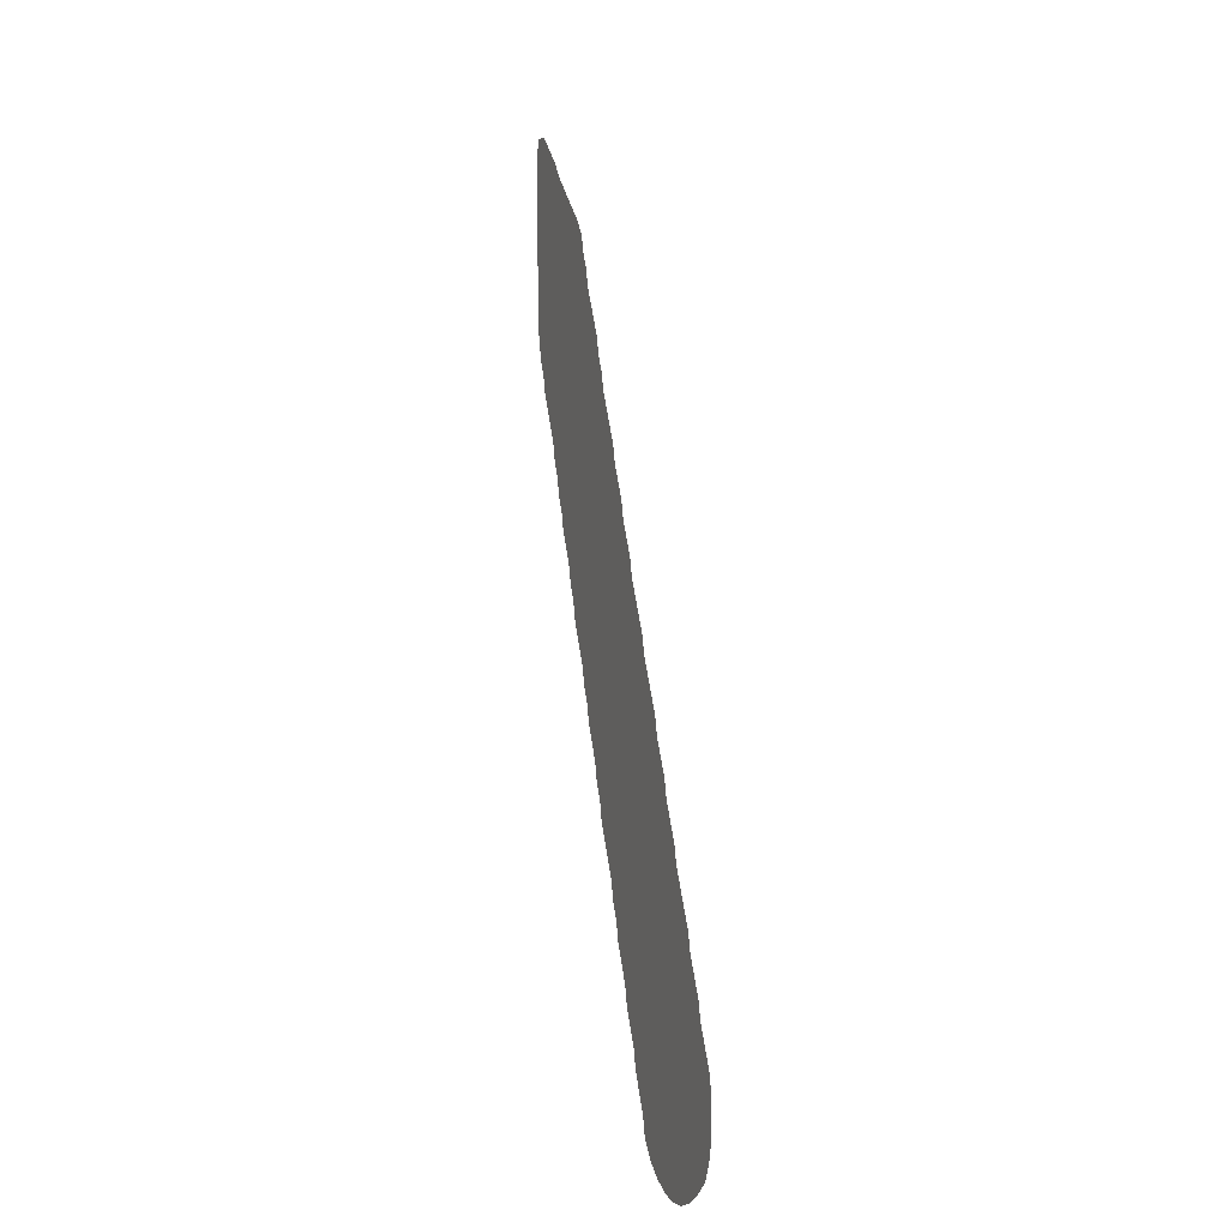
<metadata>
{"format":"obj","ext":"obj","renderer":"f3d","projection":"perspective","resolution":1024,"background":"white","views":[{"elev":-4.8,"azim":70.4,"up":"+Y"}]}
</metadata>
<code>
v 0.1314 0.4815 0
v 0.1211 0.5022 0
v 0.1166 0.5202 0
v 0.1076 0.5381 0
v 0.1031 0.5561 0
v 0.09499 0.5724 0
v 0.0852 0.5919 0
v 0.08072 0.6099 0
v 0.07175 0.6278 0
v 0.06727 0.6457 0
v 0.0583 0.6637 0
v 0.05381 0.6816 0
v 0.04395 0.7013 0
v 0.03497 0.7193 0
v 0.02691 0.7354 0
v 0.02242 0.7534 0
v 0.01345 0.7713 0
v 0.009377 0.7876 0
v 0.004484 0.8072 0
v 0.004484 0.8267 0
v 0.004484 0.8447 0
v 0.004484 0.861 0
v 0 0.8789 0
v 0 0.8968 0
v 0 0.9145 0
v 0 0.9306 0
v 0 0.9486 0
v 0 0.9679 0
v 0 0.9866 0
v 0.004484 1 0
v 0.02242 0.9955 0
v 0.03419 0.9837 0
v 0.0583 0.9596 0
v 0.07175 0.9417 0
v 0.09487 0.9186 0
v 0.1094 0.904 0
v 0.1256 0.8879 0
v 0.139 0.87 0
v 0.1435 0.852 0
v 0.1525 0.8341 0
v 0.157 0.8161 0
v 0.165 0.8 0
v 0.174 0.782 0
v 0.1839 0.7623 0
v 0.1883 0.7444 0
v 0.1973 0.7265 0
v 0.2018 0.7085 0
v 0.2099 0.6924 0
v 0.2188 0.6744 0
v 0.2287 0.6547 0
v 0.2332 0.6368 0
v 0.2413 0.6205 0
v 0.2511 0.6009 0
v 0.2556 0.583 0
v 0.2638 0.5667 0
v 0.2735 0.5471 0
v 0.278 0.5292 0
v 0.2862 0.5128 0
v 0.2952 0.4949 0
v 0.3049 0.4753 0
v 0.3094 0.4574 0
v 0.3176 0.4411 0
v 0.3265 0.4231 0
v 0.3363 0.4036 0
v 0.3408 0.3856 0
v 0.349 0.3693 0
v 0.3587 0.3498 0
v 0.3632 0.3318 0
v 0.372 0.3142 0
v 0.3812 0.296 0
v 0.3856 0.278 0
v 0.3938 0.2617 0
v 0.4028 0.2438 0
v 0.4126 0.2242 0
v 0.417 0.2063 0
v 0.4258 0.1887 0
v 0.435 0.1704 0
v 0.4395 0.1525 0
v 0.4492 0.1329 0
v 0.4574 0.1166 0
v 0.4619 0.09866 0
v 0.4619 0.08235 0
v 0.4619 0.06278 0
v 0.4574 0.04484 0
v 0.4484 0.02691 0
v 0.4305 0.01345 0
v 0.4126 0.004484 0
v 0.3946 0 0
v 0.3767 0 0
v 0.3587 0.004484 0
v 0.3408 0.01345 0
v 0.3229 0.02691 0
v 0.3094 0.04484 0
v 0.3049 0.06278 0
v 0.2968 0.07908 0
v 0.287 0.09866 0
v 0.2825 0.1166 0
v 0.2744 0.1329 0
v 0.2646 0.1525 0
v 0.2601 0.1704 0
v 0.2519 0.1867 0
v 0.2422 0.2063 0
v 0.2377 0.2242 0
v 0.2287 0.2422 0
v 0.2242 0.2601 0
v 0.2153 0.2778 0
v 0.2064 0.2958 0
v 0.1973 0.3139 0
v 0.1928 0.3318 0
v 0.1839 0.3498 0
v 0.1794 0.3677 0
v 0.1712 0.384 0
v 0.1614 0.4036 0
v 0.157 0.4215 0
v 0.148 0.4395 0
v 0.1435 0.4574 0
v 0.435 0.04588 0
v 0.385 0.07408 0
v 0.01527 0.9794 0
v 0.3681 0.1109 0
v 0.3619 0.1321 0
v 0.3853 0.01069 0
v 0.4121 0.04121 0
v 0.2553 0.3893 0
v 0.2306 0.4457 0
v 0.3204 0.05035 0
v 0.03533 0.9324 0
v 0.3316 0.2071 0
v 0.3385 0.1884 0
v 0.07466 0.8425 0
v 0.1267 0.8679 0
v 0.0683 0.8643 0
v 0.08077 0.808 0
v 0.08552 0.7905 0
v 0.07171 0.8238 0
v 0.2387 0.4274 0
v 0.2944 0.2929 0
v 0.3459 0.1702 0
v 0.2472 0.4084 0
v 0.1574 0.6152 0
v 0.1677 0.5973 0
v 0.1897 0.5372 0
v 0.1774 0.5796 0
v 0.2179 0.4765 0
v 0.22 0.46 0
v 0.213 0.4977 0
v 0.2012 0.517 0
v 0.4507 0.09967 0
v 0.3785 0.09163 0
v 0.08406 0.9294 0
v 0.057 0.8799 0
v 0.2101 0.6064 0
v 0.1032 0.7552 0
v 0.1136 0.7356 0
v 0.1499 0.6344 0
v 0.1447 0.6528 0
v 0.09336 0.7723 0
v 0.1206 0.7124 0
v 0.3145 0.2457 0
v 0.2701 0.3511 0
v 0.1848 0.5591 0
v 0.03937 0.9115 0
v 0.03935 0.8877 0
v 0.02802 0.9642 0
v 0.3542 0.1517 0
v 0.1372 0.6722 0
v 0.1285 0.6915 0
v 0.3407 0.0261 0
v 0.2747 0.3326 0
v 0.2202 0.5705 0
v 0.3232 0.2259 0
v 0.2867 0.3139 0
v 0.3042 0.2692 0
v 0.2626 0.3697 0
v 0.448 0.06196 0
v 0.1897 0.4978 0
v 0.4319 0.06424 0
v 0.1255 0.658 0
v 0.1361 0.7249 0
v 0.2998 0.1777 0
v 0.03628 0.8559 0
v 0.04336 0.8023 0
v 0.234 0.5012 0
v 0.04058 0.951 0
v 0.08181 0.7548 0
v 0.3773 0.1982 0
v 0.4184 0.05859 0
v 0.1139 0.7755 0
v 0.1996 0.6205 0
v 0.02132 0.8081 0
v 0.1357 0.5741 0
v 0.1807 0.457 0
v 0.1429 0.7054 0
v 0.1676 0.4964 0
v 0.2057 0.5547 0
v 0.4168 0.103 0
v 0.06958 0.7366 0
v 0.07778 0.7189 0
v 0.1461 0.7592 0
v 0.1833 0.6645 0
v 0.0643 0.7912 0
v 0.107 0.6314 0
v 0.0461 0.9718 0
v 0.1526 0.7377 0
v 0.127 0.6383 0
v 0.05134 0.8208 0
v 0.1674 0.5469 0
v 0.1593 0.667 0
v 0.1235 0.758 0
v 0.1339 0.7782 0
v 0.2278 0.5515 0
v 0.1009 0.8063 0
v 0.01957 0.9243 0
v 0.08495 0.8566 0
v 0.245 0.5145 0
v 0.109 0.8748 0
v 0.01795 0.9082 0
v 0.02117 0.8923 0
v 0.06163 0.9135 0
v 0.02327 0.8718 0
v 0.09944 0.7177 0
v 0.322 0.1238 0
v 0.1066 0.6522 0
v 0.1652 0.6992 0
v 0.4152 0.02316 0
v 0.091 0.7369 0
v 0.04586 0.8688 0
v 0.232 0.3395 0
v 0.2961 0.1956 0
v 0.3634 0.2384 0
v 0.1188 0.6198 0
v 0.2772 0.2313 0
v 0.3182 0.3468 0
v 0.247 0.3032 0
v 0.3363 0.2897 0
v 0.2727 0.2484 0
v 0.2907 0.3984 0
v 0.2286 0.3572 0
v 0.3556 0.05576 0
v 0.3466 0.07067 0
v 0.3614 0.04163 0
v 0.3755 0.03393 0
v 0.3258 0.1036 0
v 0.06244 0.8086 0
v 0.3957 0.02318 0
v 0.2164 0.3723 0
v 0.195 0.4297 0
v 0.2722 0.4465 0
v 0.3705 0.2174 0
v 0.05446 0.8511 0
v 0.03893 0.8376 0
v 0.1023 0.8576 0
v 0.1156 0.8199 0
v 0.04495 0.7849 0
v 0.03491 0.8194 0
v 0.11 0.8387 0
v 0.07363 0.8832 0
v 0.2023 0.4117 0
v 0.3318 0.3063 0
v 0.2605 0.2636 0
v 0.3057 0.157 0
v 0.09314 0.8433 0
v 0.2911 0.414 0
v 0.2099 0.3931 0
v 0.281 0.4282 0
v 0.1224 0.6035 0
v 0.1578 0.5146 0
v 0.02099 0.8306 0
v 0.2135 0.5893 0
v 0.05664 0.8968 0
v 0.2633 0.4672 0
v 0.2548 0.4901 0
v 0.1913 0.4462 0
v 0.2361 0.533 0
v 0.4191 0.0794 0
v 0.429 0.0306 0
v 0.1146 0.6755 0
v 0.1888 0.6403 0
v 0.1087 0.89 0
v 0.1225 0.7982 0
v 0.05387 0.771 0
v 0.0581 0.8353 0
v 0.01273 0.9607 0
v 0.08607 0.7002 0
v 0.2552 0.2842 0
v 0.3258 0.3253 0
v 0.3483 0.2746 0
v 0.3022 0.3826 0
v 0.1255 0.5875 0
v 0.3357 0.05108 0
v 0.06157 0.7539 0
v 0.1461 0.5556 0
v 0.1502 0.5343 0
v 0.1785 0.4768 0
v 0.0541 0.9342 0
v 0.4405 0.0765 0
v 0.07394 0.8987 0
v 0.394 0.1652 0
v 0.4002 0.1438 0
v 0.1703 0.6811 0
v 0.09908 0.6675 0
v 0.09331 0.6816 0
v 0.1585 0.7184 0
v 0.407 0.1237 0
v 0.3367 0.08606 0
v 0.3048 0.3627 0
v 0.2389 0.3214 0
v 0.3812 0.1807 0
v 0.3187 0.1416 0
v 0.1674 0.649 0
v 0.2832 0.2109 0
v 0.3502 0.2551 0
v 0.1335 0.7432 0
v 0.2154 0.3271 0
v 0.3829 0.2464 0
v 0.2599 0.2197 0
v 0.3377 0.3545 0
v 0.3925 0.04369 0
v 0.3568 0.0245 0
v 0.3668 0.07277 0
v 0.3063 0.09593 0
v 0.1073 0.6966 0
v 0.3876 0.2294 0
v 0.186 0.3987 0
v 0.3155 0.291 0
v 0.3487 0.3186 0
v 0.3726 0.01754 0
v 0.2858 0.1486 0
v 0.2702 0.4074 0
v 0.3043 0.4258 0
v 0.1939 0.3805 0
v 0.295 0.4436 0
v 0.2796 0.4805 0
v 0.2753 0.4974 0
v 0.1721 0.4374 0
v 0.1799 0.5154 0
v 0.1446 0.4975 0
v 0.2506 0.5491 0
v 0.4271 0.1226 0
v 0.3267 0.06768 0
v 0.2899 0.3306 0
v 0.4367 0.09205 0
v 0.1692 0.6311 0
v 0.2711 0.2985 0
v 0.2387 0.2724 0
v 0.377 0.05541 0
v 0.1658 0.5641 0
v 0.1299 0.5373 0
v 0.4138 0.1743 0
v 0.1038 0.7891 0
v 0.02134 0.8503 0
v 0.2225 0.3086 0
v 0.1911 0.5976 0
v 0.09286 0.8256 0
v 0.2634 0.2023 0
v 0.3414 0.3377 0
v 0.2424 0.2551 0
v 0.3671 0.282 0
v 0.1978 0.3628 0
v 0.3221 0.3895 0
v 0.3843 0.1276 0
v 0.07325 0.773 0
v 0.3166 0.1921 0
v 0.26 0.4273 0
v 0.2786 0.2789 0
v 0.3606 0.1846 0
v 0.2323 0.3905 0
v 0.225 0.4093 0
v 0.2328 0.4859 0
v 0.2095 0.4451 0
v 0.1995 0.4639 0
v 0.2407 0.4677 0
v 0.2129 0.5355 0
v 0.3582 0.08932 0
v 0.4391 0.1118 0
v 0.1799 0.6161 0
v 0.1371 0.6181 0
v 0.3094 0.31 0
v 0.3292 0.26 0
v 0.2933 0.2474 0
v 0.2848 0.3669 0
v 0.2485 0.3538 0
v 0.1553 0.5788 0
v 0.1985 0.5756 0
v 0.3394 0.1373 0
v 0.3473 0.1021 0
v 0.3926 0.1076 0
v 0.254 0.3356 0
v 0.2929 0.347 0
v 0.3309 0.1559 0
v 0.3691 0.1663 0
v 0.338 0.2405 0
v 0.2997 0.2282 0
v 0.344 0.03895 0
v 0.3043 0.1127 0
v 0.3445 0.1189 0
v 0.1789 0.417 0
v 0.2172 0.4274 0
v 0.2868 0.4624 0
v 0.251 0.4475 0
v 0.01976 0.9435 0
v 0.3944 0.2107 0
v 0.3544 0.203 0
v 0.1366 0.8168 0
v 0.02728 0.7882 0
v 0.1304 0.8358 0
v 0.1678 0.7495 0
v 0.2825 0.1661 0
v 0.3224 0.1735 0
v 0.1062 0.5897 0
v 0.1145 0.5727 0
v 0.1369 0.5176 0
v 0.1694 0.53 0
v 0.2295 0.6036 0
v 0.2211 0.6211 0
v 0.163 0.4577 0
v 0.4006 0.06322 0
v 0.265 0.5126 0
v 0.2575 0.5314 0
v 0.2228 0.517 0
v 0.09228 0.8907 0
v 0.3999 0.08709 0
v 0.1542 0.7802 0
v 0.1649 0.7661 0
v 0.05679 0.718 0
v 0.1012 0.6083 0
v 0.2121 0.6386 0
v 0.09015 0.6239 0
v 0.1445 0.7978 0
v 0.03352 0.7699 0
v 0.2052 0.6567 0
v 0.2006 0.6749 0
v 0.08797 0.6415 0
v 0.06547 0.7001 0
v 0.1501 0.6862 0
v 0.08438 0.9099 0
v 0.07049 0.9252 0
v 0.04839 0.7357 0
v 0.04142 0.7529 0
v 0.2348 0.5858 0
v 0.1234 0.5556 0
v 0.2421 0.5672 0
v 0.1551 0.4778 0
v 0.08909 0.8726 0
v 0.417 0.1572 0
v 0.3776 0.1481 0
v 0.1878 0.6904 0
v 0.08214 0.6614 0
v 0.07342 0.6811 0
v 0.1743 0.7309 0
v 0.1807 0.712 0
v 0.4233 0.1392 0
v 0.3168 0.08231 0
v 0.3246 0.37 0
v 0.1995 0.4823 0
v 0.4007 0.1897 0
v 0.144 0.5973 0
v 0.2989 0.1332 0
v 0.3474 0.2219 0
v 0.2765 0.1868 0
v 0.3083 0.2105 0
v 0.3698 0.2621 0
v 0.1209 0.854 0
v 0.231 0.2904 0
v 0.2624 0.317 0
v 0.3054 0.3291 0
v 0.2539 0.2398 0
v 0.2827 0.2623 0
v 0.3553 0.2982 0
v 0.326 0.2764 0
v 0.2094 0.3478 0
v 0.2407 0.3724 0
v 0.3115 0.4057 0
v 0.2773 0.3857 0
f 29 119 30
f 84 117 85
f 175 296 177
f 82 296 175
f 126 92 290
f 92 126 93
f 37 131 38
f 425 434 198
f 154 158 179
f 19 190 20
f 80 148 81
f 257 132 444
f 189 415 427
f 244 133 135
f 280 429 404
f 428 426 202
f 201 134 133
f 300 200 447
f 87 225 245
f 210 423 429
f 411 441 191
f 170 442 440
f 132 130 214
f 37 216 131
f 215 418 419
f 24 218 217
f 270 151 257
f 164 32 119
f 242 346 241
f 224 447 451
f 245 225 123
f 434 449 284
f 87 245 88
f 85 276 86
f 119 31 30
f 117 276 85
f 241 346 239
f 346 118 320
f 28 119 29
f 82 175 83
f 83 175 84
f 120 396 386
f 395 458 97
f 87 86 225
f 245 242 327
f 92 168 394
f 126 94 93
f 127 295 184
f 25 217 213
f 24 217 25
f 213 217 162
f 459 128 403
f 75 402 456
f 131 39 38
f 444 214 252
f 182 244 206
f 268 255 251
f 354 212 253
f 313 204 199
f 407 204 450
f 138 409 390
f 408 460 100
f 262 256 252
f 289 411 191
f 348 412 293
f 20 268 21
f 415 189 152
f 373 420 274
f 148 82 81
f 453 94 340
f 257 444 421
f 26 401 27
f 119 283 164
f 188 209 210
f 423 199 424
f 209 313 199
f 424 199 407
f 198 221 226
f 438 425 197
f 277 166 167
f 433 428 202
f 350 188 280
f 281 362 201
f 208 310 200
f 432 200 431
f 202 205 223
f 448 433 223
f 284 322 221
f 197 226 185
f 291 438 197
f 197 185 291
f 430 439 281
f 293 413 207
f 401 213 127
f 26 213 401
f 294 443 416
f 443 294 194
f 162 219 295
f 127 162 295
f 220 163 218
f 270 257 297
f 219 297 436
f 27 283 28
f 28 283 119
f 164 184 203
f 119 32 31
f 391 165 446
f 78 445 452
f 435 208 300
f 224 300 447
f 448 223 301
f 179 193 303
f 204 303 450
f 122 245 327
f 88 122 89
f 175 177 117
f 304 299 361
f 84 175 117
f 177 275 187
f 117 177 187
f 136 125 398
f 363 229 180
f 181 251 250
f 134 212 133
f 135 354 130
f 33 184 295
f 308 186 366
f 263 265 329
f 368 258 264
f 140 141 376
f 141 353 376
f 141 383 143
f 354 253 256
f 457 383 141
f 271 272 372
f 148 375 342
f 220 181 227
f 185 226 153
f 226 221 154
f 154 313 209
f 376 189 278
f 377 140 155
f 205 231 377
f 156 310 208
f 156 205 155
f 244 135 206
f 205 377 155
f 153 209 188
f 191 292 383
f 161 384 143
f 384 195 170
f 161 207 142
f 214 130 262
f 183 146 369
f 217 218 162
f 385 309 222
f 277 178 166
f 239 346 320
f 167 435 193
f 193 224 303
f 276 123 225
f 322 167 158
f 284 302 322
f 386 243 305
f 233 306 389
f 390 261 309
f 298 308 391
f 172 465 344
f 470 325 173
f 173 468 380
f 474 329 124
f 174 472 382
f 394 239 290
f 327 242 319
f 319 242 241
f 319 241 394
f 240 290 239
f 243 395 321
f 209 199 210
f 88 245 122
f 318 417 346
f 245 123 318
f 89 122 327
f 359 331 111
f 246 367 264
f 247 335 397
f 258 398 247
f 399 248 332
f 248 271 400
f 213 162 127
f 323 249 402
f 401 184 164
f 268 251 351
f 190 255 268
f 252 256 463
f 216 444 252
f 406 404 40
f 404 253 280
f 17 430 405
f 182 405 254
f 18 405 190
f 206 135 282
f 251 255 206
f 406 40 39
f 256 253 406
f 354 133 212
f 424 407 44
f 324 397 113
f 69 326 469
f 325 378 137
f 357 345 105
f 260 365 285
f 261 408 328
f 63 330 473
f 331 324 112
f 194 176 336
f 62 332 330
f 6 410 7
f 410 411 289
f 5 411 6
f 457 141 140
f 293 412 267
f 293 267 413
f 414 53 52
f 415 152 414
f 415 52 51
f 141 143 353
f 162 163 270
f 416 192 294
f 455 144 146
f 192 371 294
f 60 333 399
f 59 334 333
f 335 416 115
f 370 145 371
f 57 419 418
f 334 418 272
f 369 146 144
f 337 267 412
f 274 419 338
f 339 196 375
f 374 305 240
f 342 275 296
f 373 211 195
f 422 387 149
f 21 351 22
f 22 351 220
f 279 37 36
f 421 444 216
f 423 43 42
f 210 199 423
f 153 154 209
f 424 44 43
f 276 225 86
f 152 269 414
f 13 425 14
f 425 198 197
f 190 405 182
f 410 266 426
f 202 426 231
f 373 274 211
f 427 278 189
f 155 140 343
f 277 223 178
f 8 428 9
f 91 168 92
f 178 156 166
f 429 42 41
f 280 210 429
f 350 157 188
f 16 430 17
f 430 281 254
f 201 362 134
f 431 50 49
f 200 278 431
f 432 49 48
f 283 401 164
f 156 155 310
f 9 428 433
f 12 434 13
f 434 284 198
f 221 322 158
f 345 464 106
f 224 193 435
f 365 137 344
f 356 286 326
f 259 286 378
f 232 467 316
f 393 159 380
f 71 358 462
f 436 421 36
f 228 471 314
f 437 219 436
f 388 160 382
f 65 360 454
f 381 474 174
f 14 438 15
f 410 289 266
f 185 153 157
f 290 240 340
f 15 438 439
f 281 439 291
f 281 291 362
f 3 348 4
f 348 293 292
f 207 413 142
f 269 440 414
f 194 294 176
f 348 292 441
f 191 441 292
f 347 161 143
f 442 55 54
f 384 161 195
f 443 116 416
f 25 213 26
f 146 176 455
f 116 443 1
f 295 437 34
f 295 219 437
f 33 295 34
f 23 218 24
f 22 220 23
f 23 220 218
f 218 163 162
f 296 275 177
f 436 36 35
f 297 421 436
f 219 270 297
f 349 298 445
f 447 48 47
f 466 389 341
f 435 166 208
f 224 435 300
f 10 448 11
f 448 301 302
f 301 223 277
f 11 448 449
f 284 449 302
f 450 46 45
f 179 158 193
f 204 179 303
f 450 451 46
f 451 303 224
f 452 304 339
f 280 212 350
f 243 321 453
f 454 233 317
f 272 215 183
f 389 381 160
f 307 314 352
f 163 220 227
f 465 169 388
f 456 298 349
f 231 266 377
f 261 328 458
f 315 230 323
f 230 392 459
f 311 355 460
f 229 461 311
f 311 316 355
f 463 216 252
f 461 171 393
f 462 230 315
f 444 132 214
f 392 379 159
f 234 352 464
f 463 406 39
f 317 233 356
f 286 233 466
f 20 190 268
f 260 357 467
f 21 268 351
f 469 287 358
f 318 346 242
f 246 359 471
f 216 37 279
f 473 288 360
f 180 460 408
f 421 279 36
f 183 215 420
f 456 402 186
f 338 55 442
f 58 418 334
f 204 313 179
f 337 194 267
f 1 443 337
f 182 201 244
f 251 206 282
f 90 327 319
f 222 458 395
f 227 250 132
f 190 182 255
f 212 280 253
f 320 240 239
f 396 222 243
f 386 396 243
f 182 254 201
f 458 222 309
f 246 264 331
f 368 398 258
f 247 273 335
f 271 372 400
f 332 248 265
f 249 403 186
f 249 459 403
f 250 251 282
f 308 456 186
f 354 256 262
f 259 325 235
f 260 285 345
f 409 180 261
f 390 409 261
f 460 180 229
f 263 329 237
f 367 368 264
f 123 187 417
f 265 364 329
f 187 275 417
f 336 142 413
f 158 167 193
f 272 369 372
f 371 192 273
f 147 420 373
f 304 387 196
f 208 200 300
f 305 340 240
f 305 453 340
f 342 196 275
f 140 376 343
f 431 427 50
f 344 234 285
f 326 286 259
f 232 236 467
f 462 287 312
f 228 238 471
f 454 288 306
f 347 143 383
f 298 446 299
f 298 391 446
f 452 299 304
f 452 445 299
f 304 361 387
f 176 146 147
f 374 386 305
f 195 142 373
f 347 207 161
f 388 228 307
f 308 366 391
f 385 390 309
f 379 173 159
f 323 230 249
f 363 461 229
f 393 232 311
f 312 392 230
f 234 307 352
f 233 389 466
f 468 260 236
f 235 470 287
f 472 246 238
f 237 474 288
f 417 118 346
f 361 121 120
f 361 446 121
f 364 400 136
f 166 435 167
f 364 265 248
f 125 370 398
f 247 370 273
f 128 363 129
f 129 363 409
f 409 363 180
f 420 146 183
f 325 137 173
f 214 262 252
f 366 129 138
f 366 403 129
f 366 186 403
f 139 367 124
f 329 364 139
f 136 368 139
f 139 368 367
f 153 188 157
f 272 183 369
f 145 370 125
f 372 144 145
f 372 369 144
f 147 373 142
f 267 194 336
f 437 150 34
f 80 375 148
f 342 375 196
f 376 278 343
f 202 231 205
f 172 344 137
f 182 206 255
f 173 380 159
f 362 157 134
f 156 208 166
f 174 382 160
f 292 347 383
f 161 142 195
f 221 158 154
f 165 385 121
f 121 385 396
f 396 385 222
f 120 386 374
f 226 154 153
f 387 120 149
f 387 361 120
f 163 227 151
f 227 132 151
f 389 160 169
f 165 390 385
f 455 294 371
f 391 138 165
f 391 366 138
f 384 170 269
f 191 383 457
f 459 171 128
f 159 393 171
f 353 189 376
f 341 169 172
f 344 465 234
f 470 235 325
f 380 468 236
f 474 124 174
f 474 237 329
f 382 472 238
f 340 94 126
f 92 394 290
f 394 241 239
f 321 96 95
f 321 395 96
f 395 97 96
f 243 222 395
f 120 121 396
f 201 133 244
f 359 111 110
f 359 246 331
f 472 124 367
f 246 472 367
f 397 114 113
f 397 335 114
f 258 247 397
f 368 136 398
f 247 398 370
f 60 399 61
f 61 399 332
f 399 271 248
f 400 125 136
f 400 372 125
f 364 248 400
f 73 323 74
f 74 323 402
f 181 250 227
f 74 402 75
f 402 249 186
f 403 128 129
f 250 130 132
f 404 41 40
f 17 405 18
f 253 404 406
f 256 406 463
f 407 45 44
f 199 204 407
f 324 113 112
f 324 258 397
f 185 362 291
f 68 326 69
f 469 259 235
f 469 326 259
f 205 156 178
f 354 262 130
f 325 259 378
f 357 105 104
f 357 260 345
f 173 137 365
f 468 173 365
f 260 468 365
f 328 99 98
f 328 408 99
f 353 384 269
f 408 100 99
f 261 180 408
f 310 343 278
f 138 129 409
f 266 457 377
f 277 322 302
f 62 330 63
f 473 263 237
f 473 330 263
f 329 139 124
f 117 187 123
f 331 112 111
f 264 258 324
f 331 264 324
f 61 332 62
f 330 265 263
f 330 332 265
f 364 136 139
f 211 170 195
f 275 422 417
f 6 411 410
f 5 441 411
f 2 412 3
f 267 336 413
f 415 414 52
f 163 151 270
f 427 415 51
f 416 116 115
f 59 333 60
f 399 333 271
f 372 145 125
f 422 118 417
f 58 334 59
f 333 272 271
f 333 334 272
f 250 282 130
f 335 115 114
f 273 192 335
f 335 192 416
f 145 144 371
f 273 370 371
f 57 418 58
f 418 215 272
f 1 337 2
f 2 337 412
f 336 147 142
f 313 154 179
f 277 167 322
f 338 56 55
f 338 419 56
f 131 216 463
f 301 277 302
f 419 57 56
f 274 215 419
f 274 420 215
f 420 147 146
f 79 375 80
f 79 339 375
f 339 304 196
f 211 338 442
f 212 134 350
f 164 203 32
f 149 320 118
f 149 374 320
f 320 374 240
f 148 342 82
f 82 342 296
f 168 319 394
f 422 149 118
f 389 169 341
f 275 196 422
f 422 196 387
f 429 423 42
f 151 132 257
f 423 424 43
f 13 434 425
f 7 426 8
f 7 410 426
f 289 191 457
f 427 51 50
f 200 310 278
f 351 251 181
f 8 426 428
f 274 338 211
f 404 429 41
f 430 254 405
f 16 439 430
f 278 427 431
f 432 431 49
f 401 127 184
f 447 432 48
f 9 433 10
f 433 202 223
f 12 449 434
f 345 106 105
f 285 234 464
f 345 285 464
f 184 33 203
f 285 365 344
f 67 356 68
f 68 356 326
f 378 172 137
f 378 466 172
f 378 286 466
f 316 103 102
f 316 467 103
f 162 270 219
f 232 380 236
f 232 393 380
f 70 358 71
f 462 358 287
f 150 436 35
f 312 287 379
f 379 287 470
f 314 109 108
f 314 471 109
f 437 436 150
f 228 382 238
f 228 388 382
f 64 360 65
f 454 360 288
f 381 174 160
f 176 294 455
f 306 288 381
f 381 288 474
f 126 290 340
f 14 425 438
f 15 439 16
f 439 438 291
f 3 412 348
f 440 54 53
f 414 440 53
f 189 353 152
f 4 441 5
f 4 348 441
f 292 293 207
f 170 211 442
f 440 442 54
f 443 194 337
f 379 470 173
f 76 349 77
f 77 349 445
f 257 421 297
f 77 445 78
f 445 298 299
f 223 205 178
f 446 165 121
f 310 155 343
f 361 299 446
f 447 200 432
f 451 447 47
f 448 302 449
f 10 433 448
f 11 449 12
f 303 451 450
f 407 450 45
f 451 47 46
f 78 452 79
f 79 452 339
f 134 157 350
f 176 147 336
f 453 95 94
f 453 321 95
f 305 243 453
f 351 181 220
f 149 120 374
f 65 454 66
f 66 454 317
f 454 306 233
f 292 207 347
f 389 306 381
f 352 108 107
f 352 314 108
f 307 228 314
f 152 353 269
f 169 160 388
f 371 144 455
f 185 157 362
f 307 465 388
f 75 456 76
f 76 456 349
f 456 308 298
f 353 143 384
f 377 457 140
f 266 289 457
f 458 98 97
f 458 328 98
f 309 261 458
f 135 133 354
f 165 138 390
f 284 221 198
f 72 315 73
f 73 315 323
f 282 135 130
f 440 269 170
f 459 392 171
f 249 230 459
f 18 190 19
f 460 101 100
f 460 355 101
f 229 311 460
f 128 171 461
f 363 128 461
f 355 102 101
f 355 316 102
f 311 232 316
f 231 426 266
f 27 401 283
f 311 461 393
f 71 462 72
f 72 462 315
f 462 312 230
f 392 159 171
f 392 312 379
f 464 107 106
f 464 352 107
f 463 39 131
f 172 169 465
f 234 465 307
f 66 317 67
f 67 317 356
f 356 233 286
f 466 341 172
f 281 201 254
f 467 104 103
f 467 357 104
f 236 260 467
f 188 210 280
f 89 327 90
f 69 469 70
f 70 469 358
f 469 235 287
f 245 318 242
f 421 216 279
f 123 417 318
f 471 110 109
f 471 359 110
f 238 246 471
f 90 319 91
f 174 124 472
f 198 226 197
f 63 473 64
f 64 473 360
f 473 237 288
f 91 319 168
f 117 123 276

</code>
